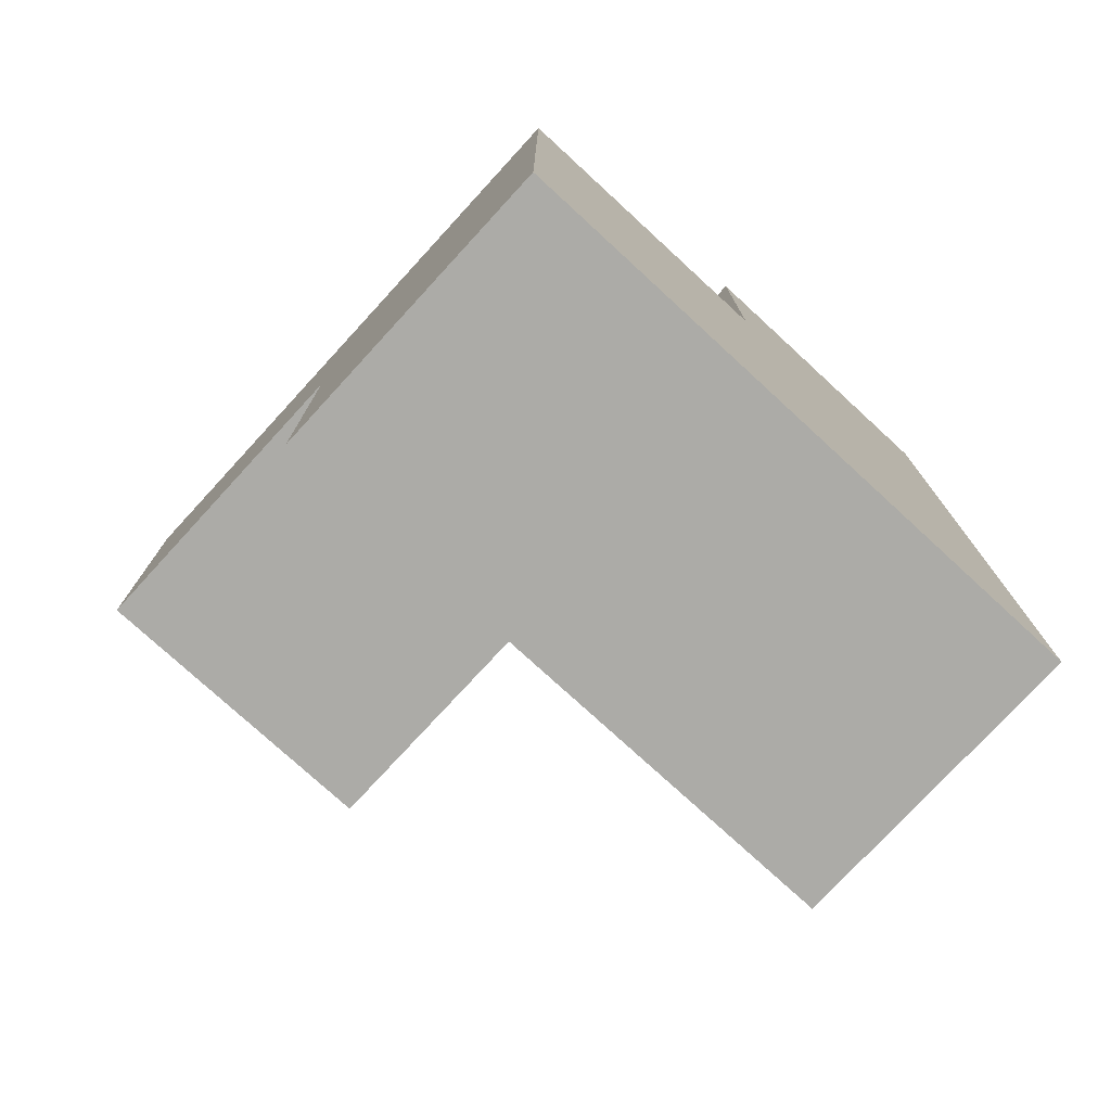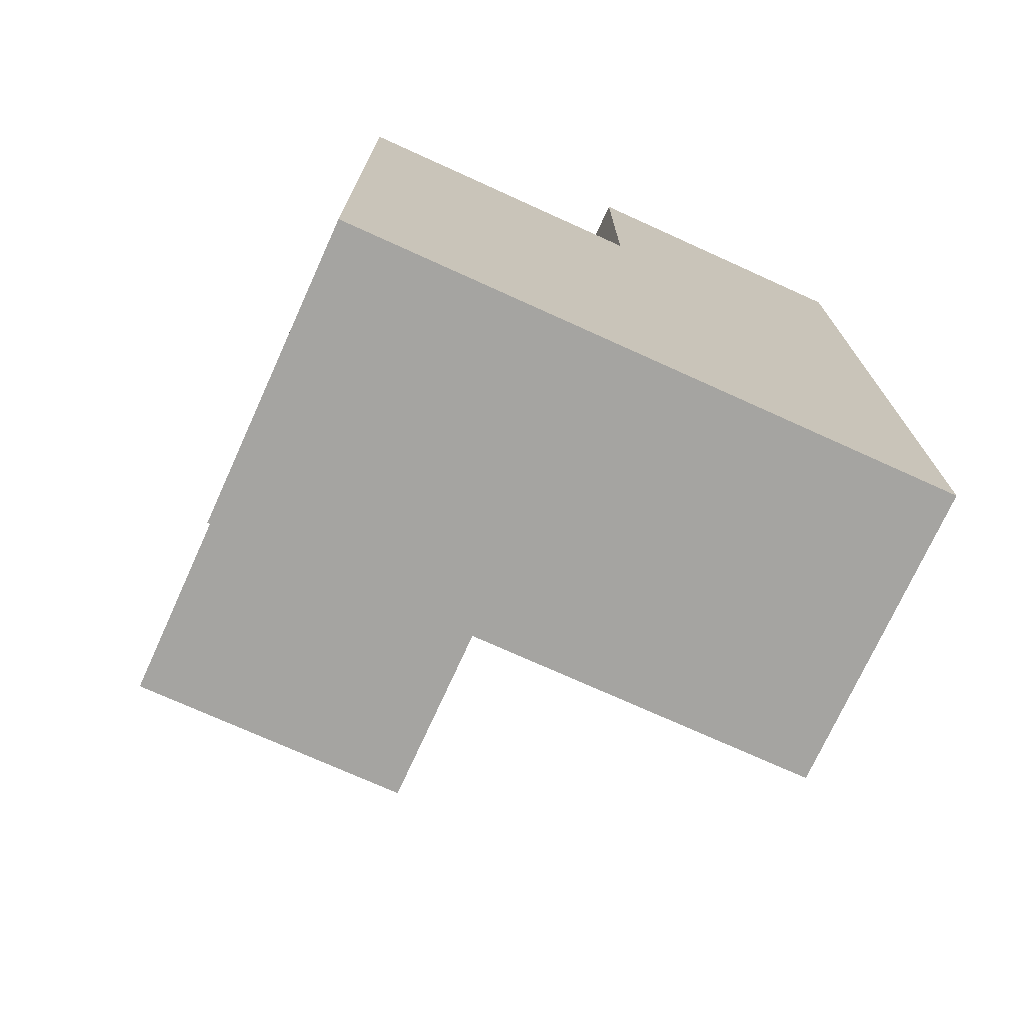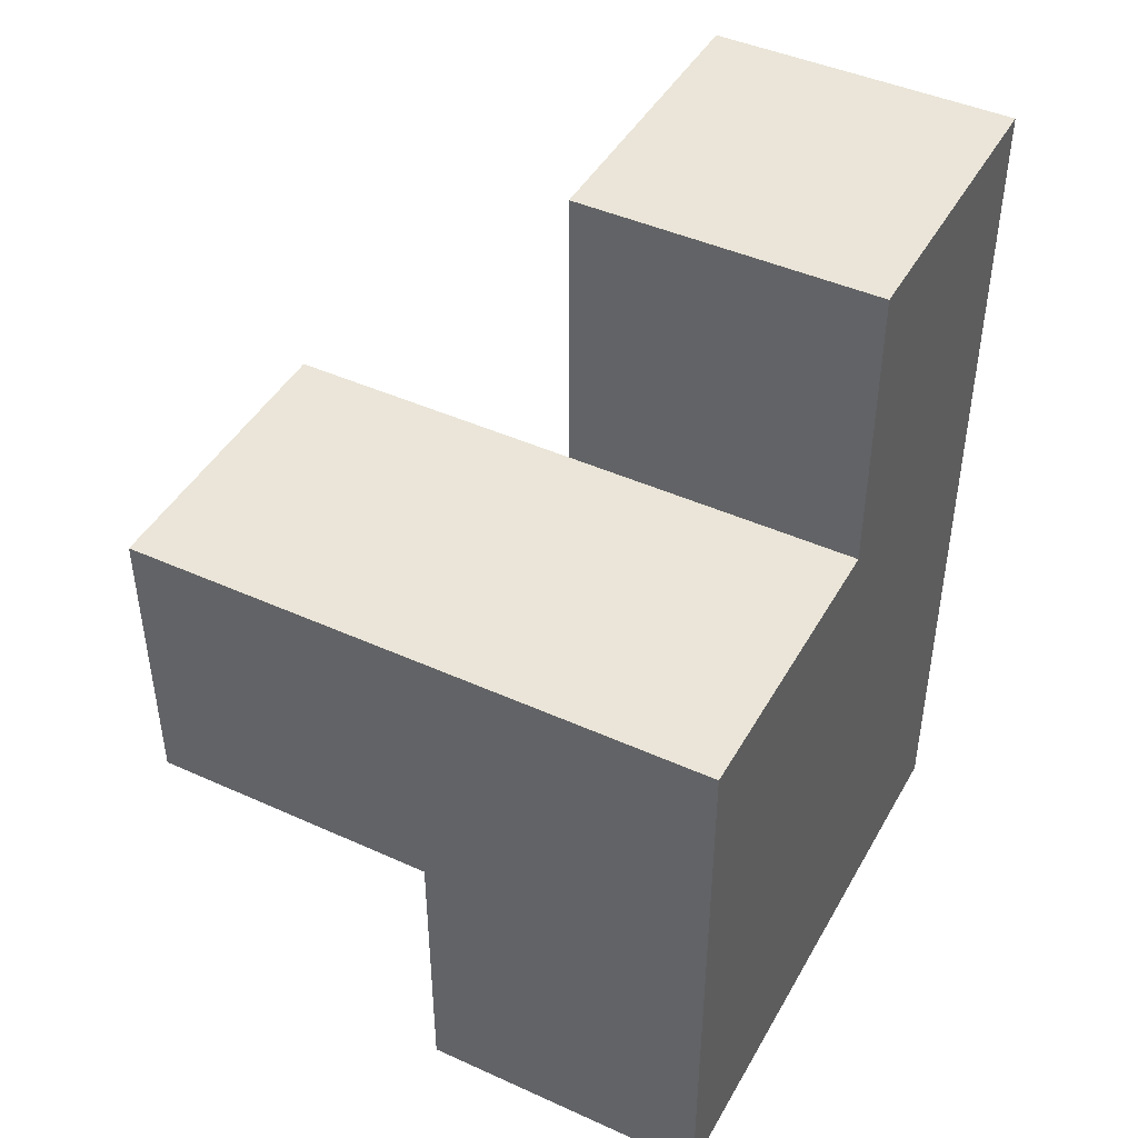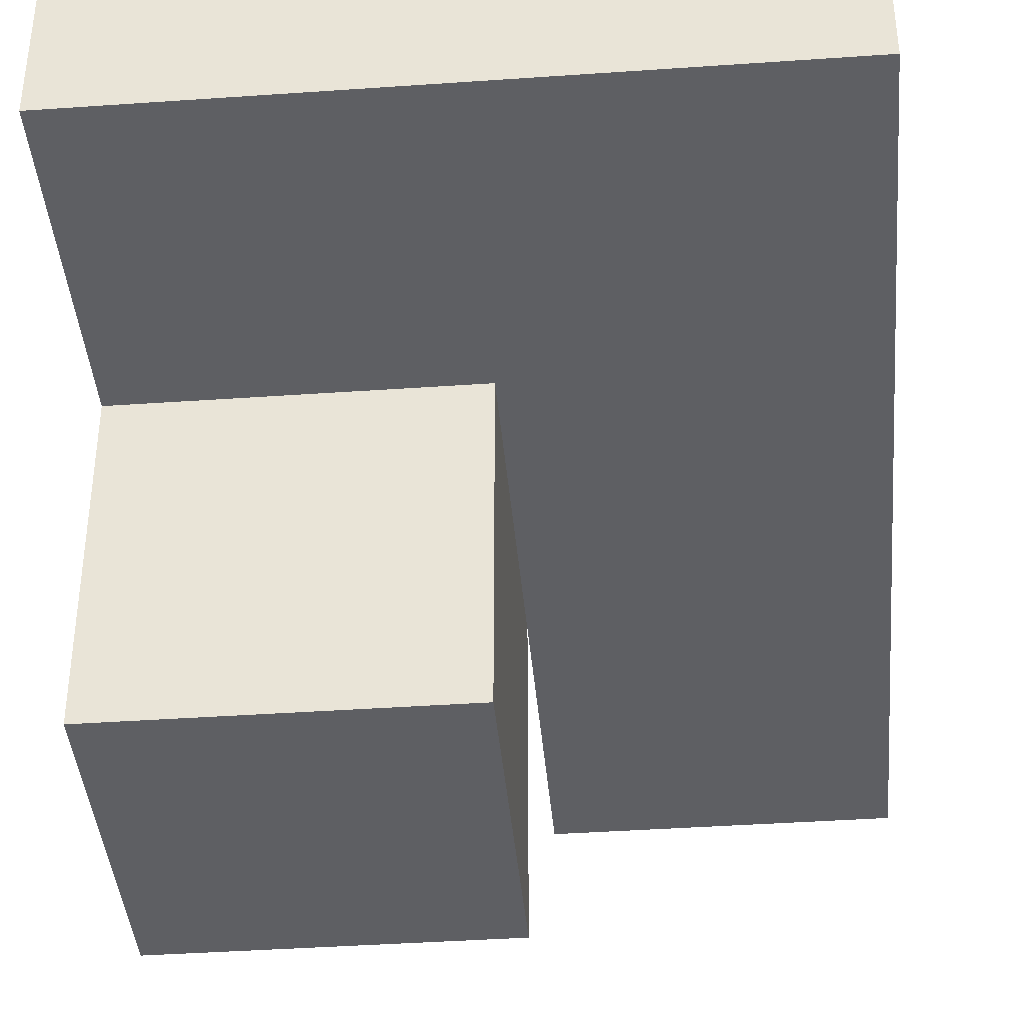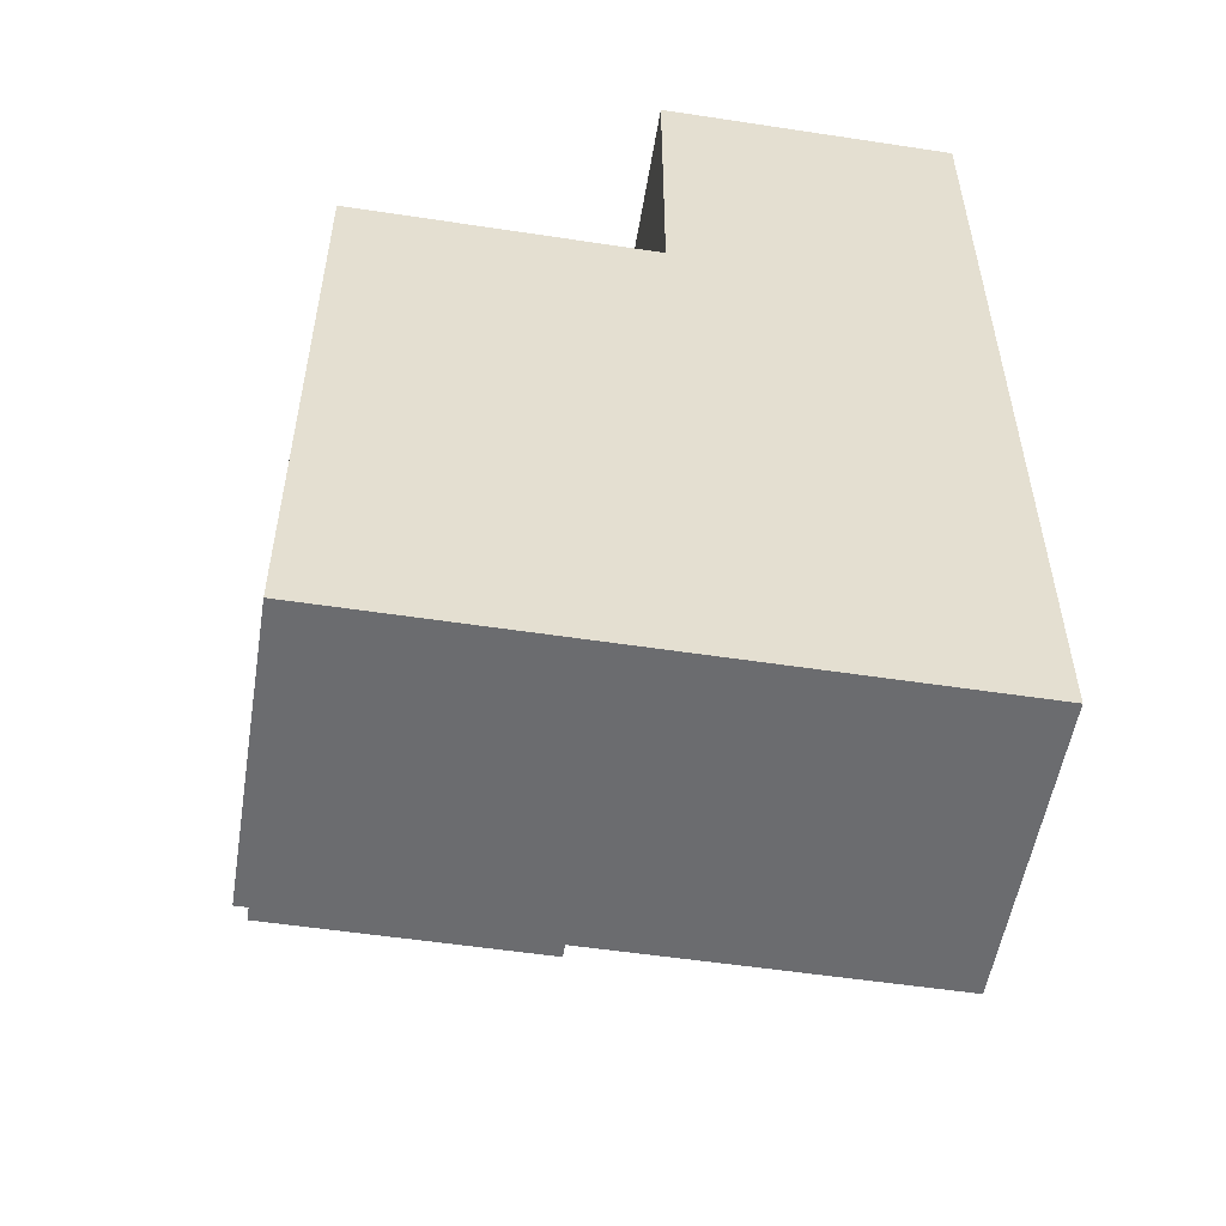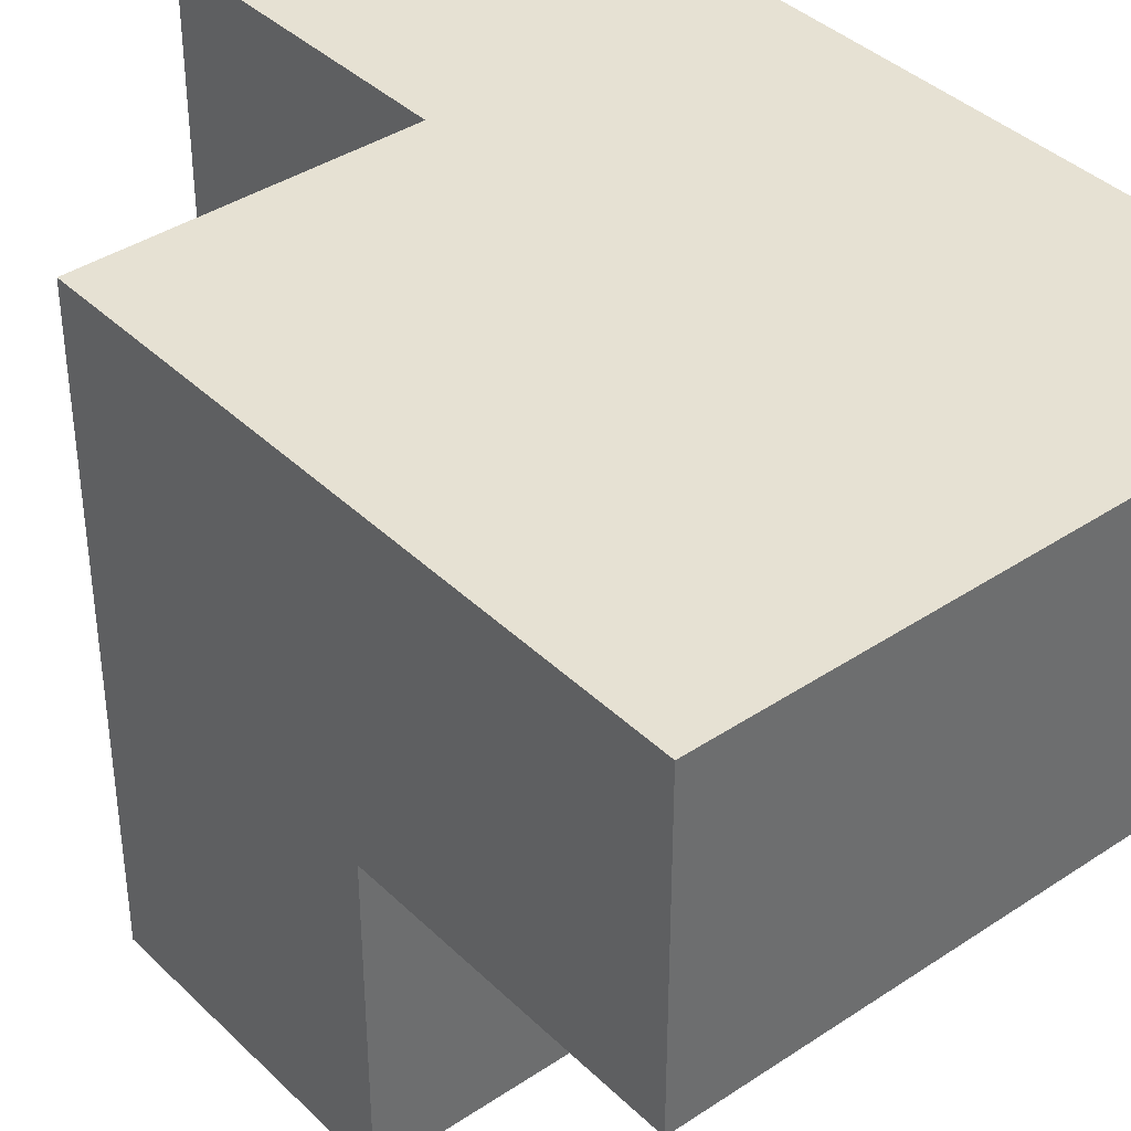
<metadata>
{"format":"obj","ext":"obj","renderer":"f3d","projection":"perspective","resolution":1024,"background":"white","views":[{"elev":-76.3,"azim":-42.6,"up":"+Y"},{"elev":-73.4,"azim":-24.4,"up":"+Y"},{"elev":44.5,"azim":-62.2,"up":"+Y"},{"elev":-40.5,"azim":4.9,"up":"+Z"},{"elev":-53.7,"azim":-9.2,"up":"+Y"},{"elev":38.9,"azim":-39.9,"up":"+Z"}]}
</metadata>
<code>
v 2 2.004 1.993
v 2.99 2.004 1.003
v 1.01 2.004 1.993
v 2.99 3.984 1.003
v 2.99 1.014 1.993
v 1.01 2.994 0.01269
v 2.99 2.994 1.993
v 2 3.984 1.993
v 2 2.994 0.01269
v 2 1.014 1.993
v 2 2.004 1.003
v 2.99 1.014 1.003
v 1.01 2.004 1.003
v 2.99 2.994 1.003
v 1.01 2.994 1.993
v 2 2.994 1.993
v 2 3.984 1.003
v 1.01 1.014 1.993
v 2 2.004 0.01269
v 2 1.014 1.003
v 1.01 2.004 0.01269
v 1.01 2.994 1.003
v 2.99 2.004 1.993
v 2.99 3.984 1.993
v 2 2.994 1.003
v 1.01 1.014 1.003
f 3 1 15
f 16 15 1
f 25 22 16
f 15 16 22
f 22 13 15
f 3 15 13
f 20 26 11
f 13 11 26
f 18 10 3
f 1 3 10
f 26 20 18
f 10 18 20
f 13 26 3
f 18 3 26
f 2 11 14
f 25 14 11
f 1 23 16
f 7 16 23
f 2 14 23
f 7 23 14
f 19 21 9
f 6 9 21
f 21 19 13
f 11 13 19
f 9 6 25
f 22 25 6
f 6 21 22
f 13 22 21
f 19 9 11
f 25 11 9
f 14 25 4
f 17 4 25
f 16 7 8
f 24 8 7
f 4 17 24
f 8 24 17
f 17 25 8
f 16 8 25
f 14 4 7
f 24 7 4
f 12 20 2
f 11 2 20
f 10 5 1
f 23 1 5
f 20 12 10
f 5 10 12
f 12 2 5
f 23 5 2

</code>
